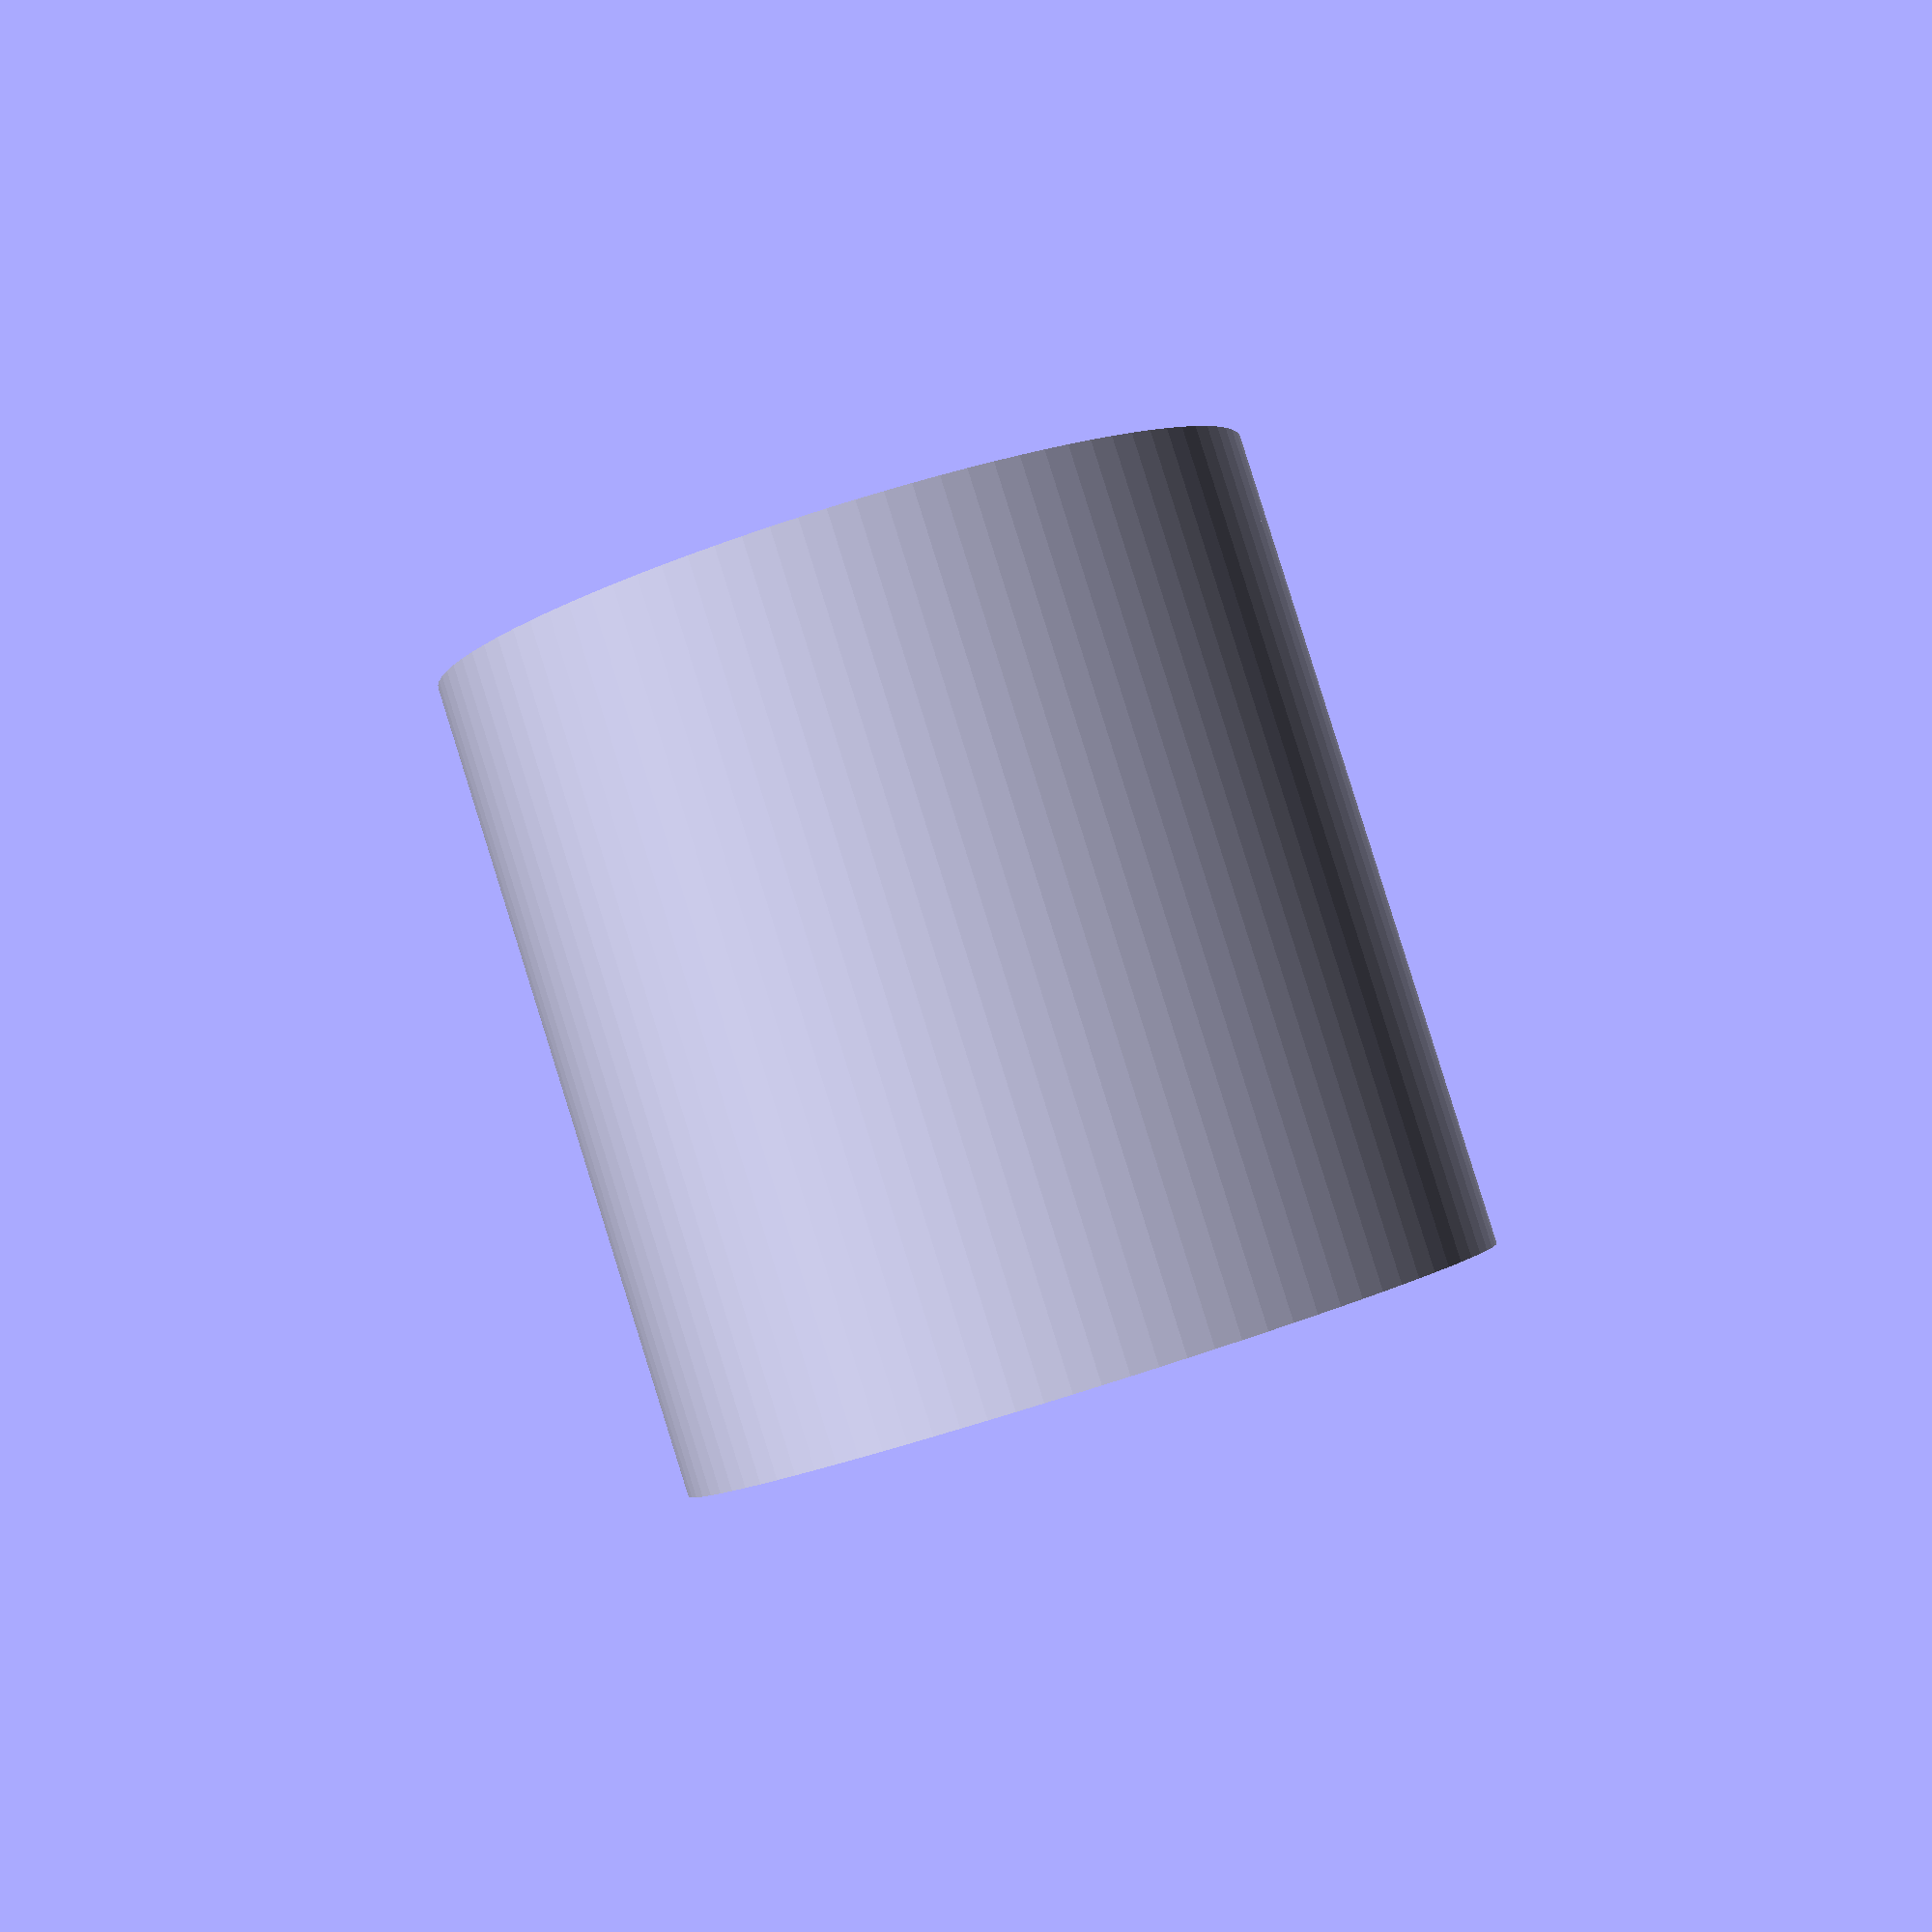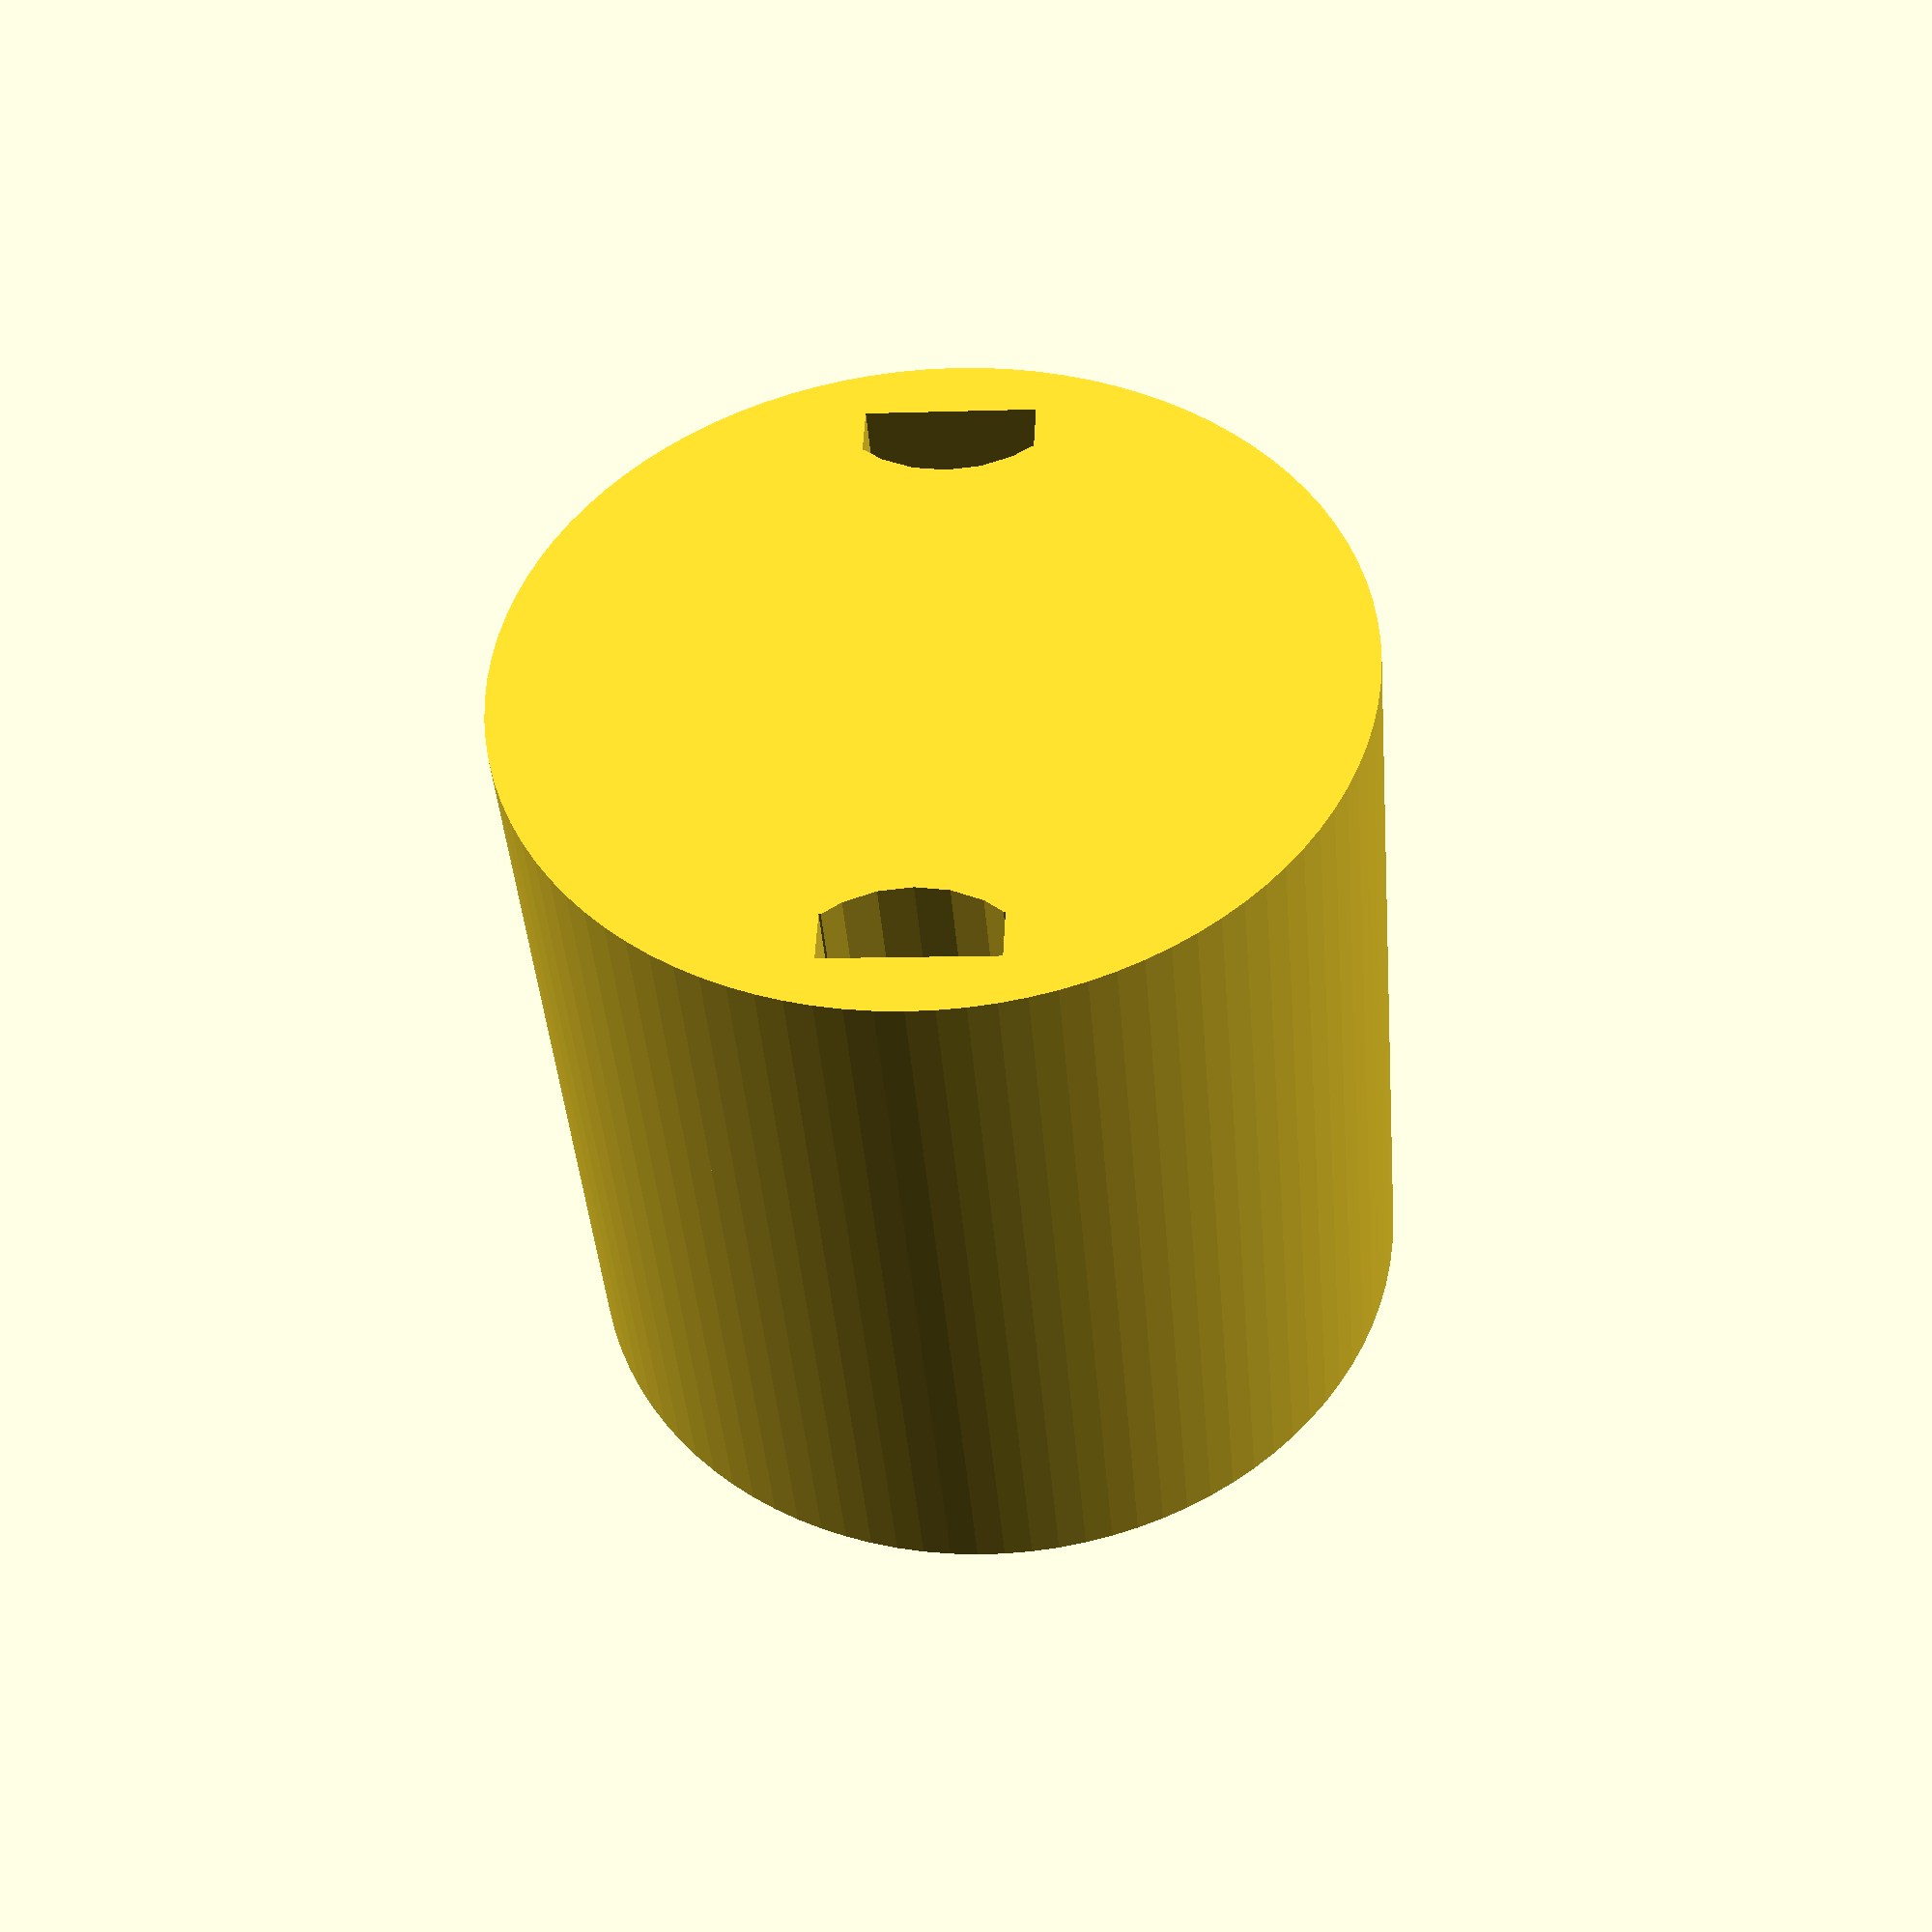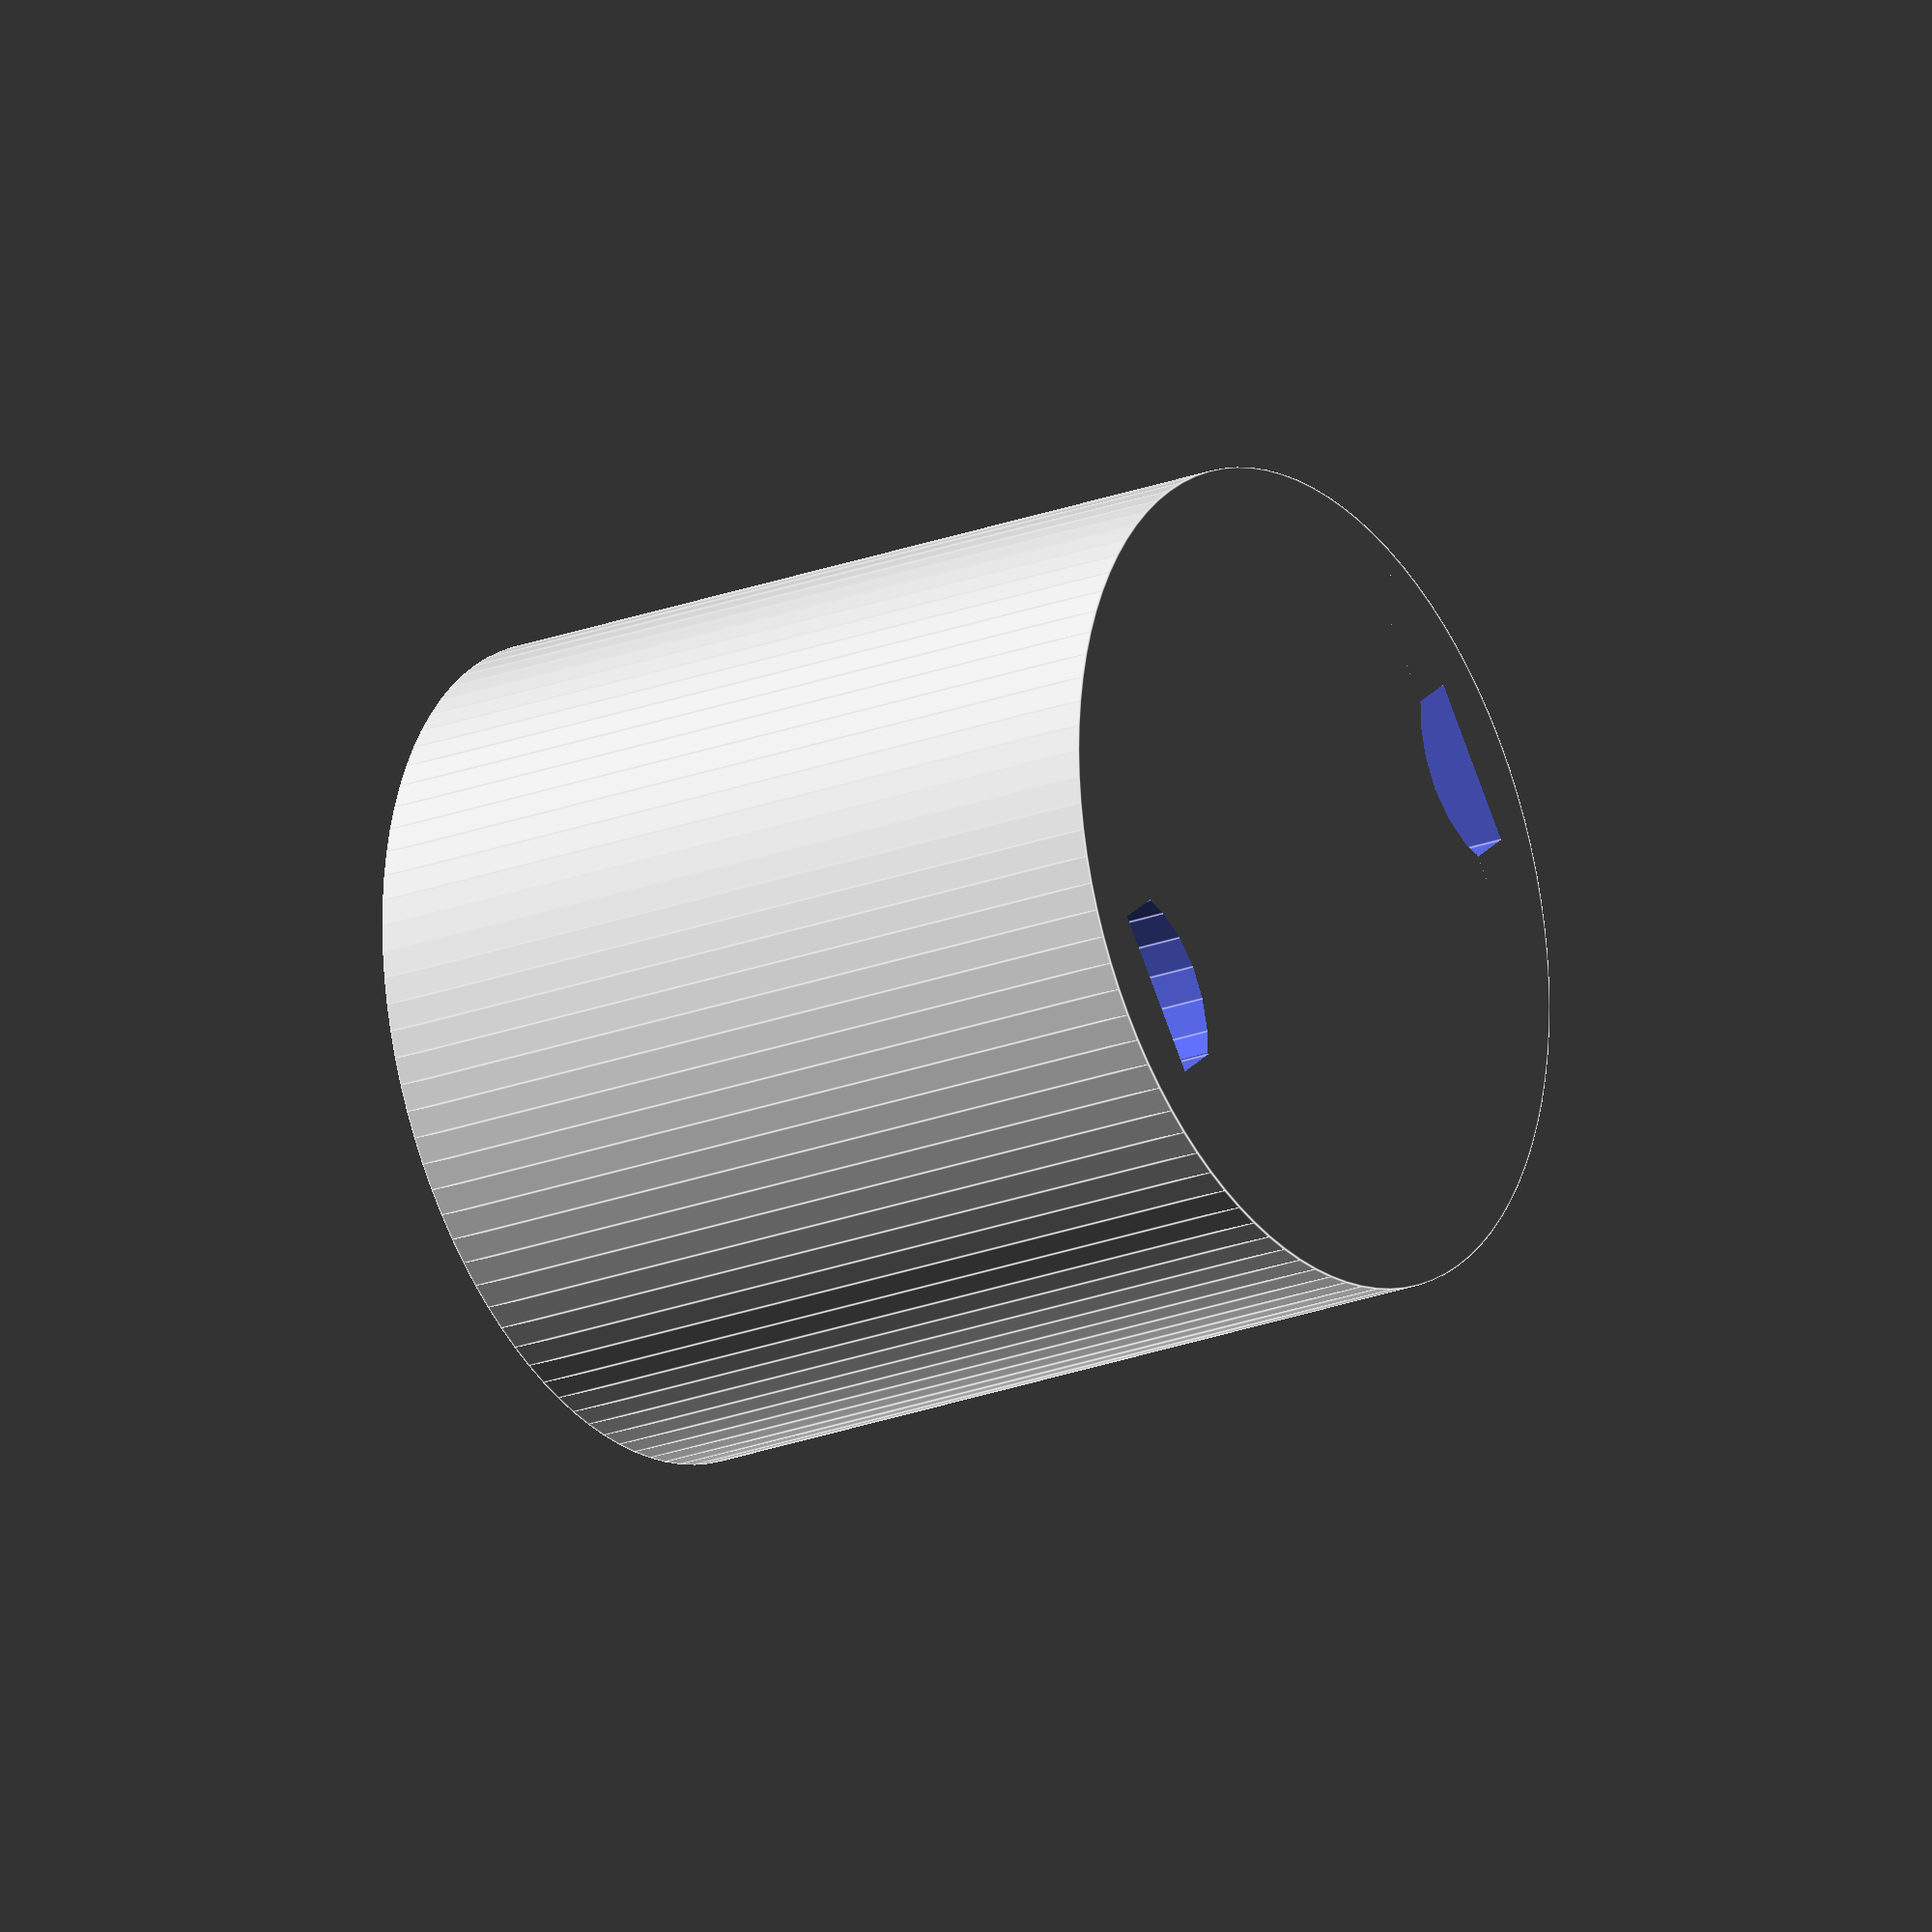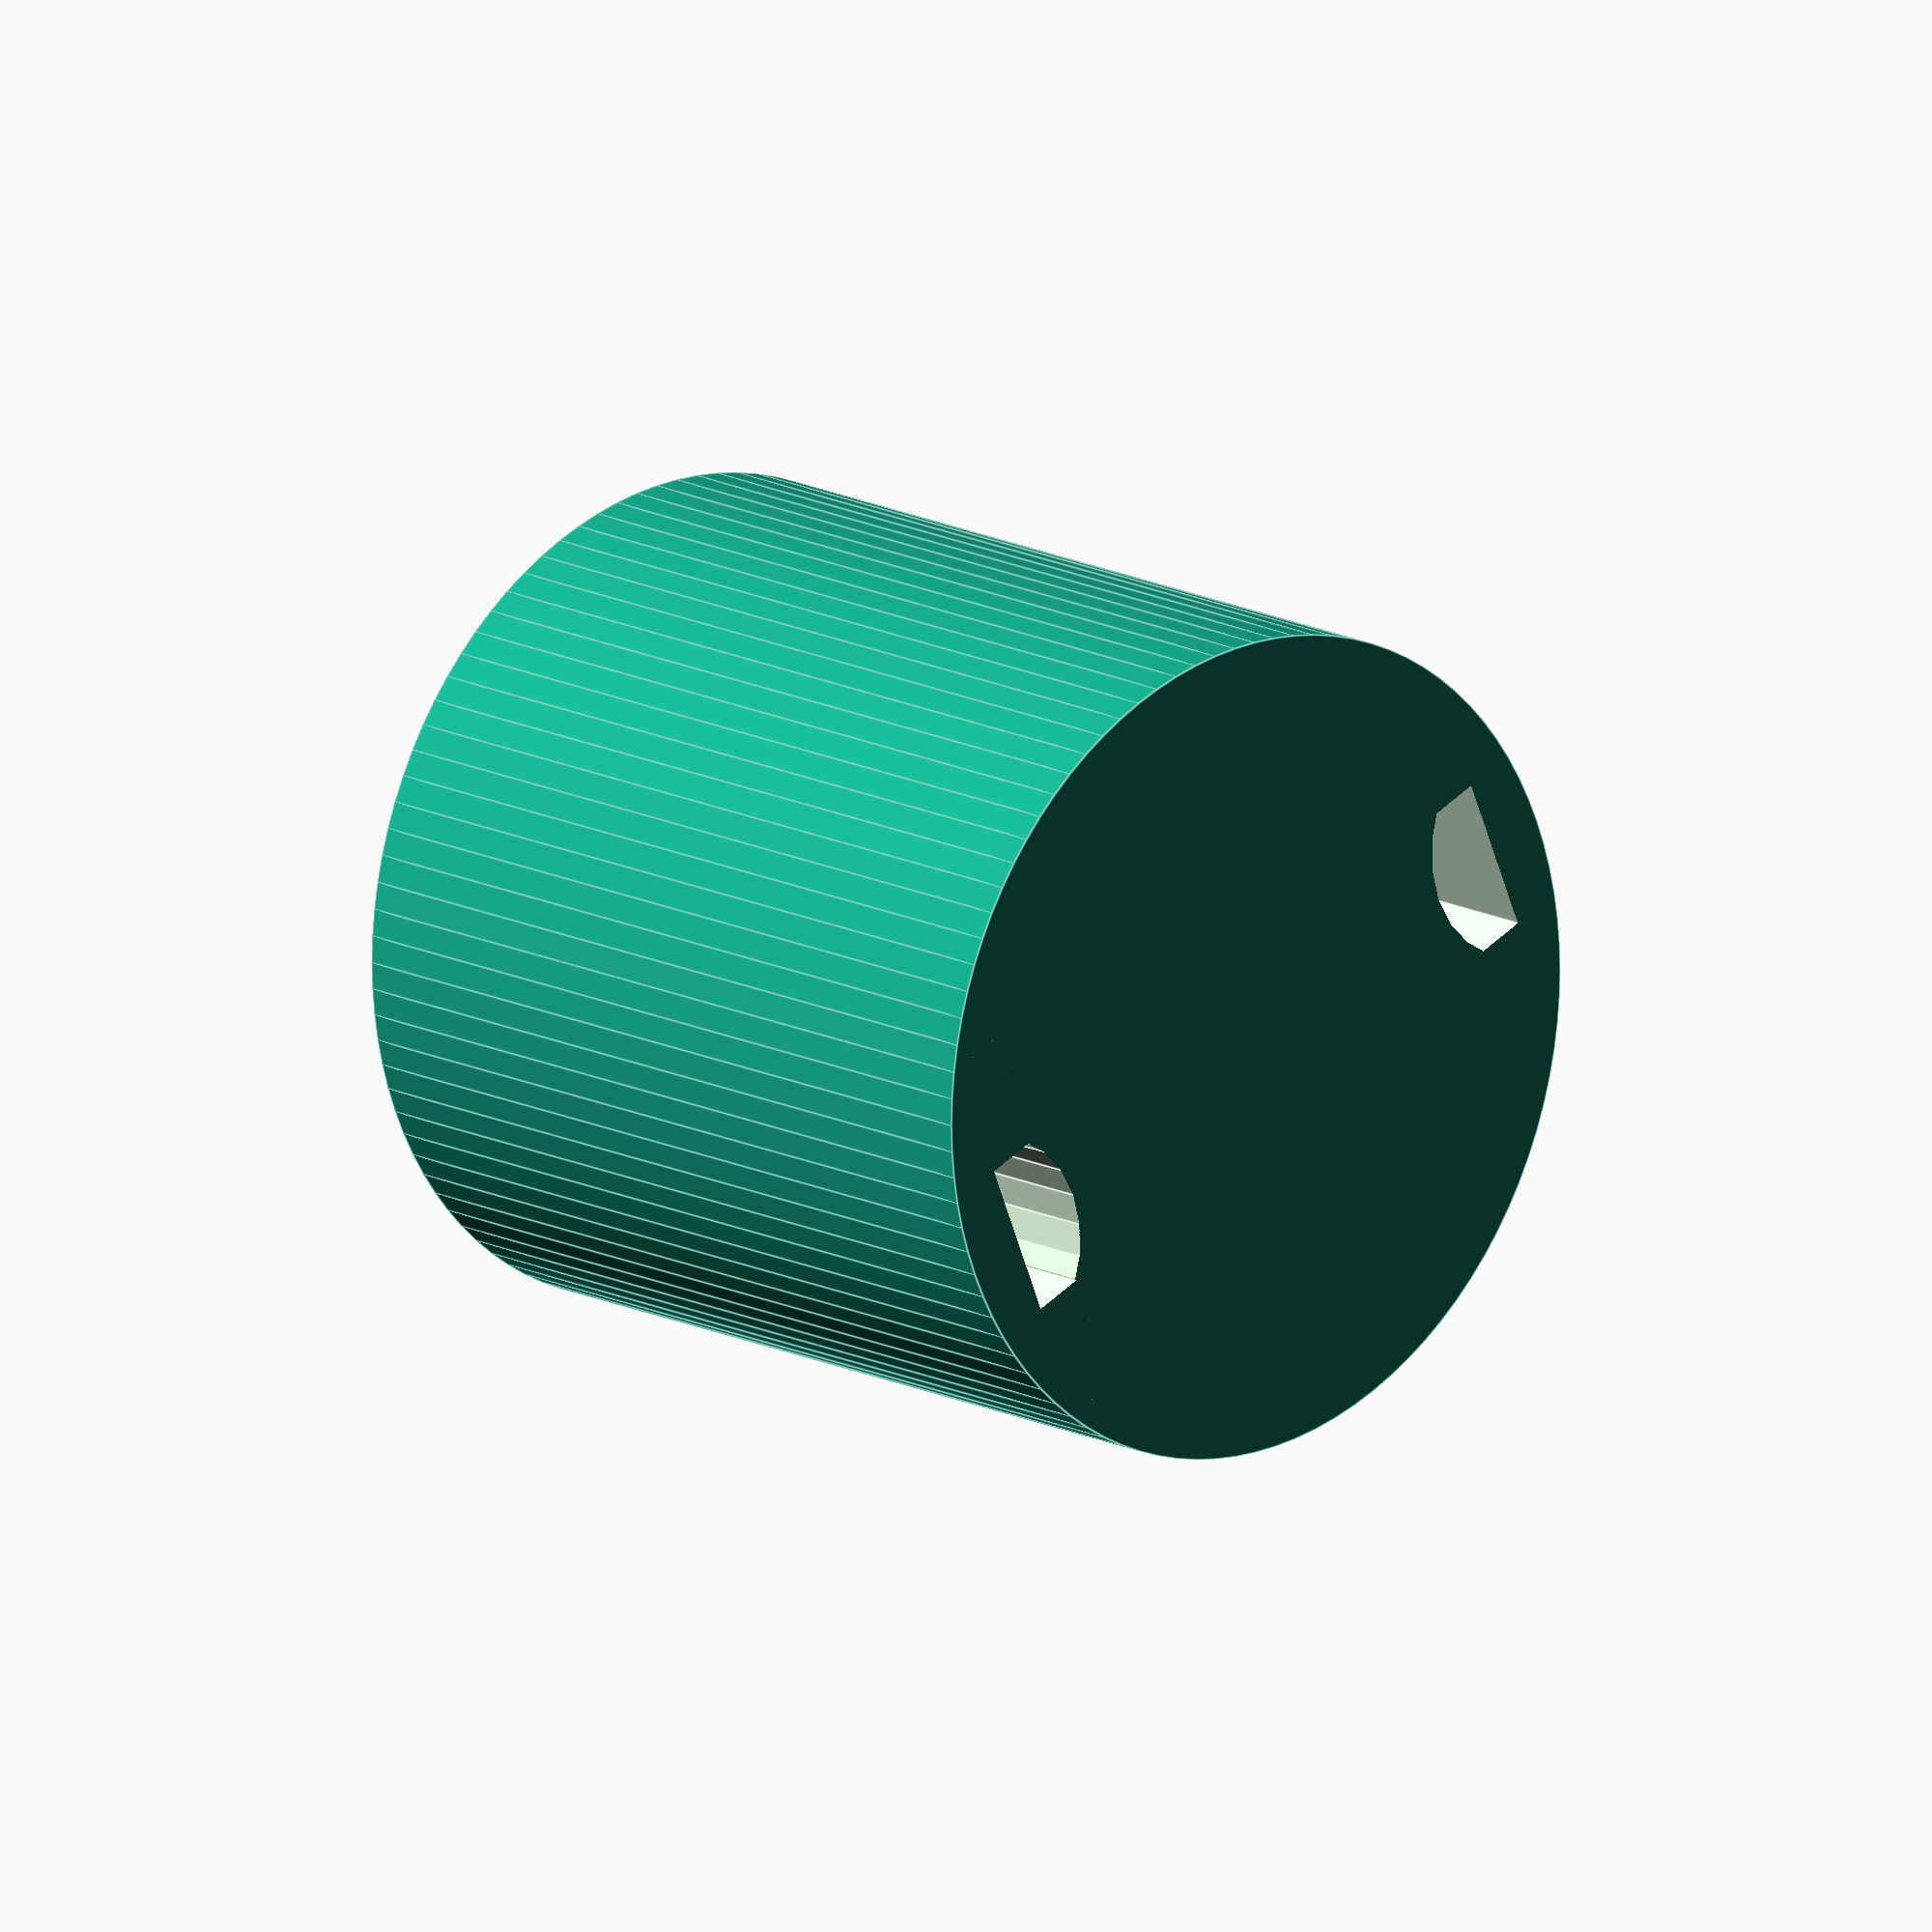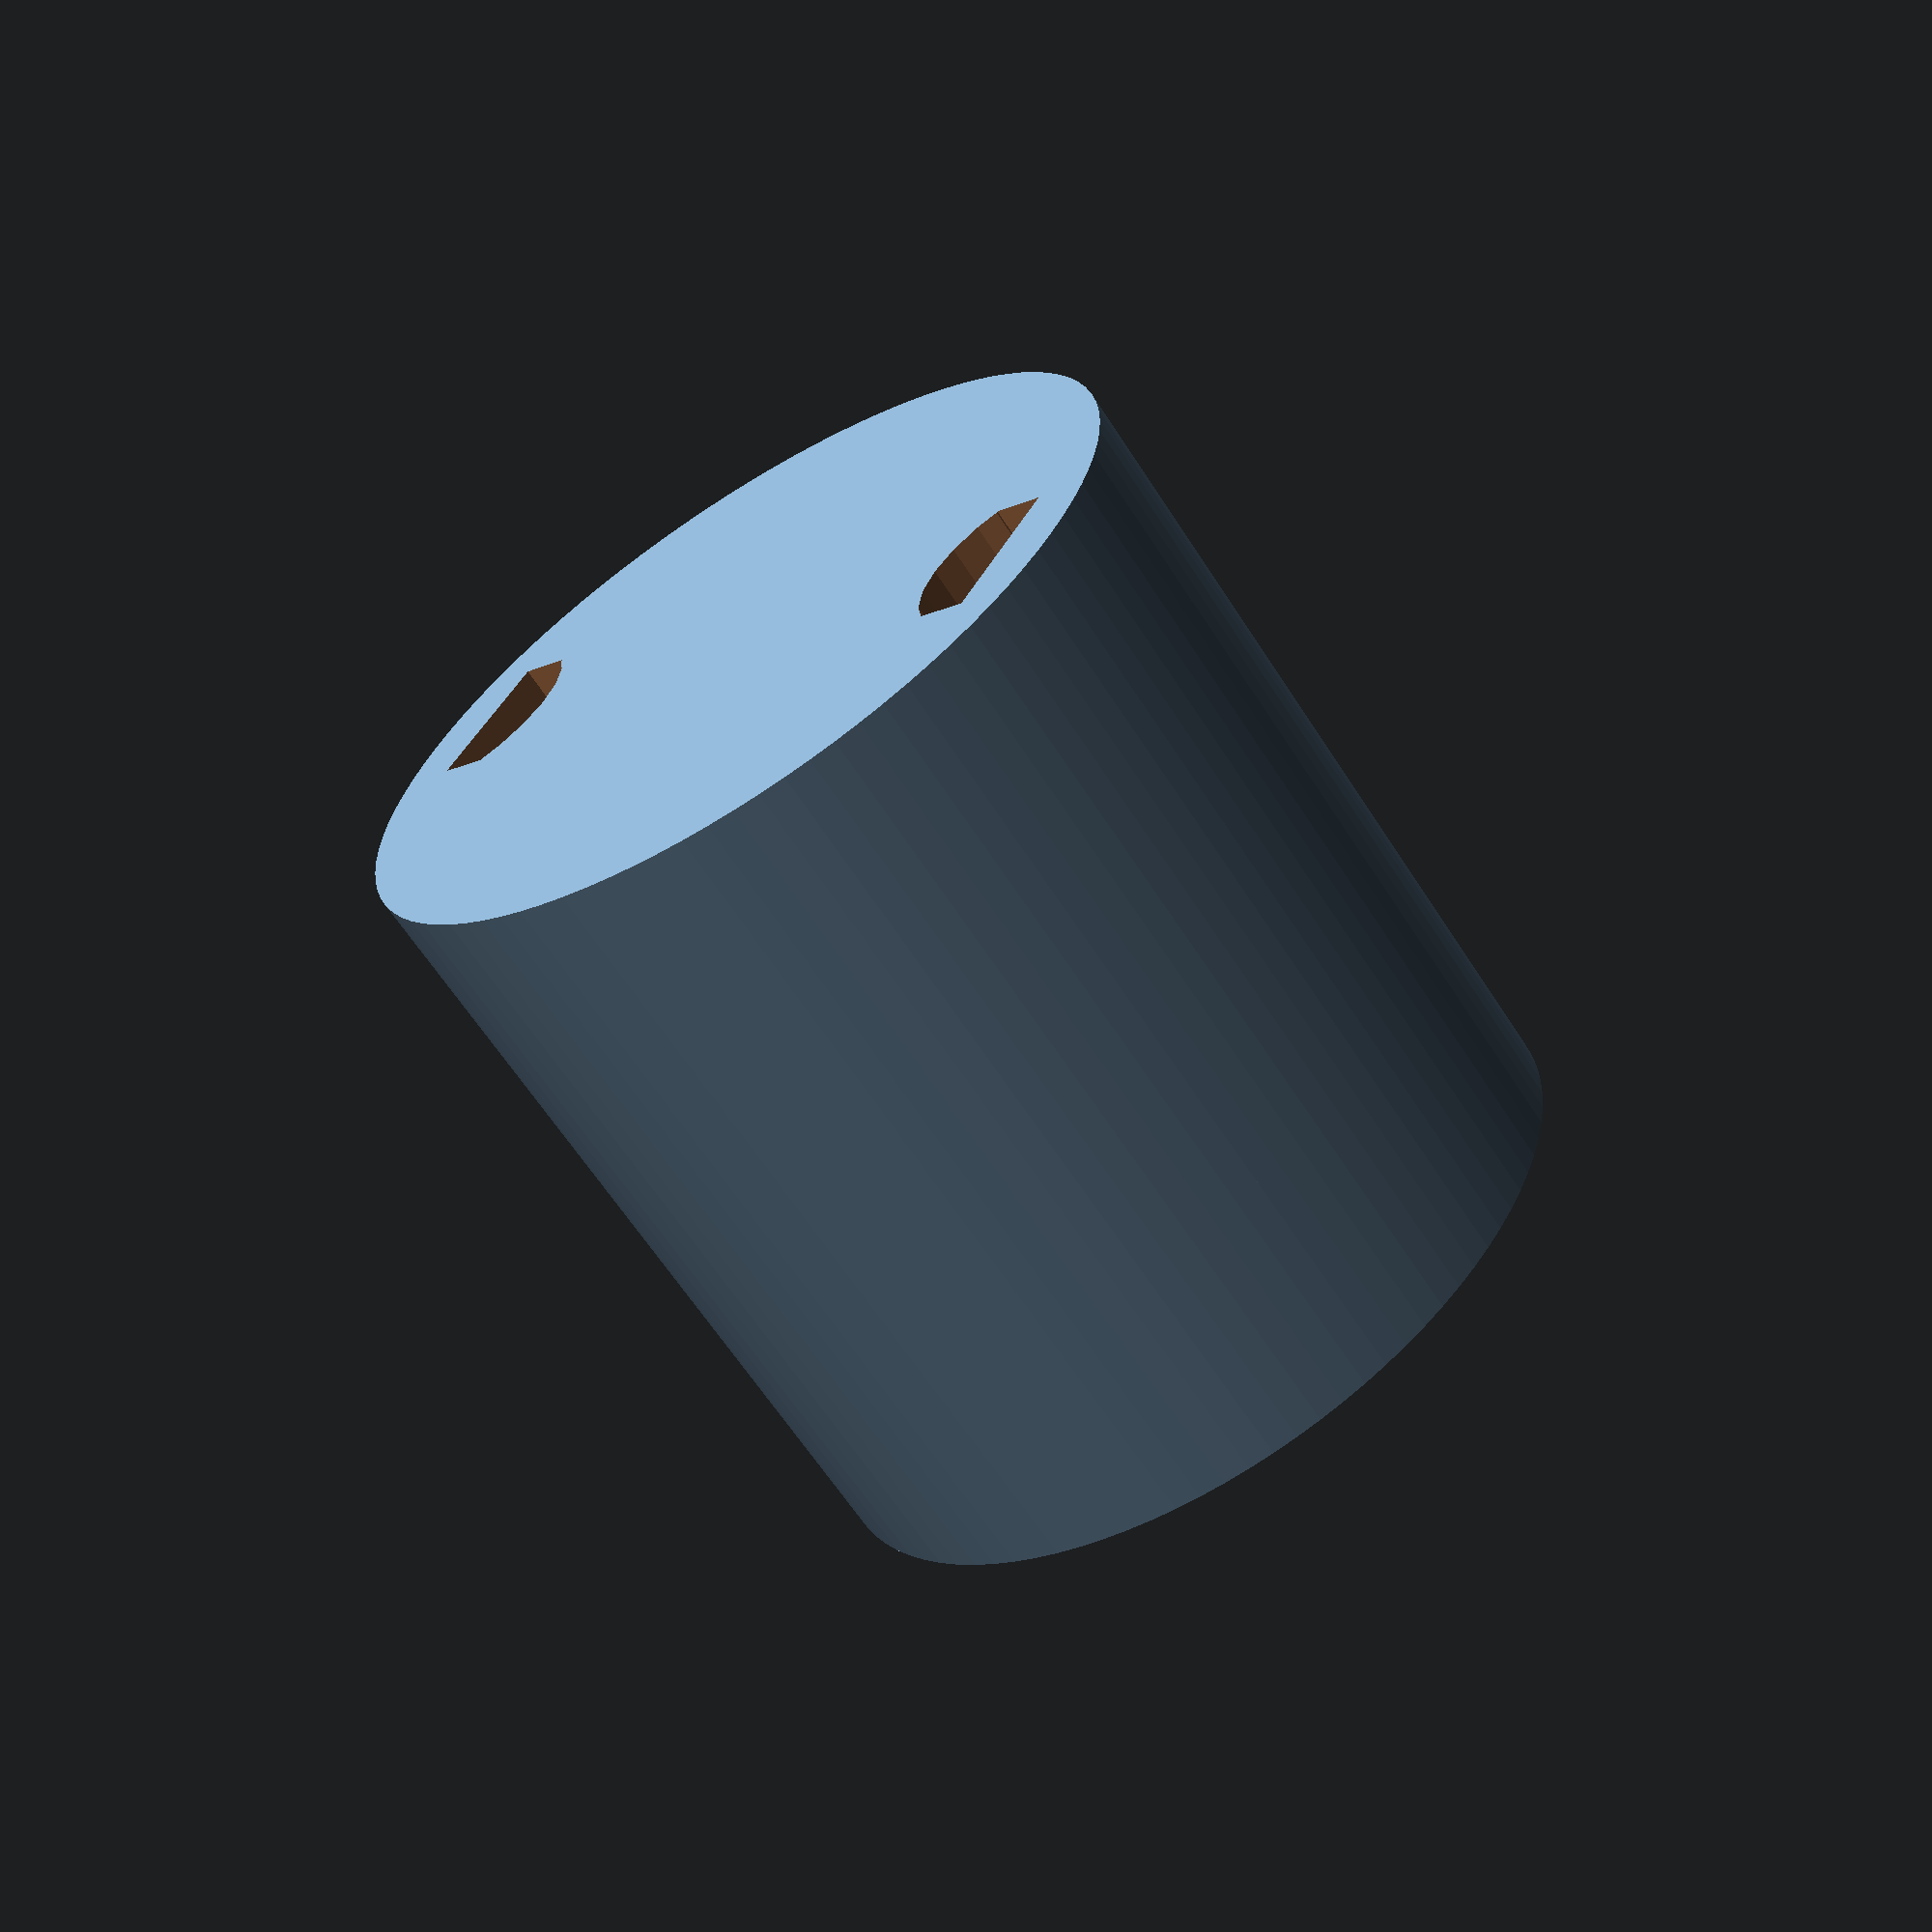
<openscad>
// Simple clamp for unclipping a connector

// Copyright (C) 2020 Jeremy Bennett <jeremy@jeremybennett.com>

// Contributor Jeremy Bennett <jeremy@jeremybennett.com>

// SPDX-License-Identifier: CC-BY-SA-4.0

// We have a connector which needs two prongs 17 mm apart to release.


EPS = 0.01;
BLOCK_H = 20.0;
BLOCK_R = 10.0;
HOLE_H = BLOCK_H + 1.0;
HOLE_R = 3.04;
FLAT_H = 1.25;
ROUND_H = 2.0 - FLAT_H;
HOLE_W = 4.0;
SPIKE_GAP = 17.0;

module spike_hole () {
     translate (v = [0, ROUND_H - HOLE_R + FLAT_H, 0])
          union () {
               difference () {
		    cylinder (h = HOLE_H, r = HOLE_R, center = true, $fn = 24);
		    translate (v = [0, -5 + HOLE_R - ROUND_H, 0])
			 cube (size = [10, 10, HOLE_H + EPS], center = true);
	       }
	       translate (v = [0, HOLE_R - ROUND_H - FLAT_H / 2 + EPS, 0])
		    cube (size = [4.0, FLAT_H, HOLE_H], center = true);
          }
}

module spike_holes () {
     translate (v = [0, -SPIKE_GAP / 2.0])
          spike_hole ();
     translate (v = [0, SPIKE_GAP / 2.0])
          rotate (a = [0, 0, 180])
               spike_hole ();
}

difference () {
     cylinder (h = BLOCK_H, r = BLOCK_R, $fn = 96, center = true);
     spike_holes ();
}

</openscad>
<views>
elev=272.7 azim=104.7 roll=342.6 proj=p view=solid
elev=41.3 azim=182.9 roll=4.5 proj=p view=wireframe
elev=201.9 azim=127.8 roll=55.9 proj=o view=edges
elev=344.5 azim=112.6 roll=136.4 proj=o view=edges
elev=243.2 azim=59.5 roll=327.3 proj=p view=wireframe
</views>
